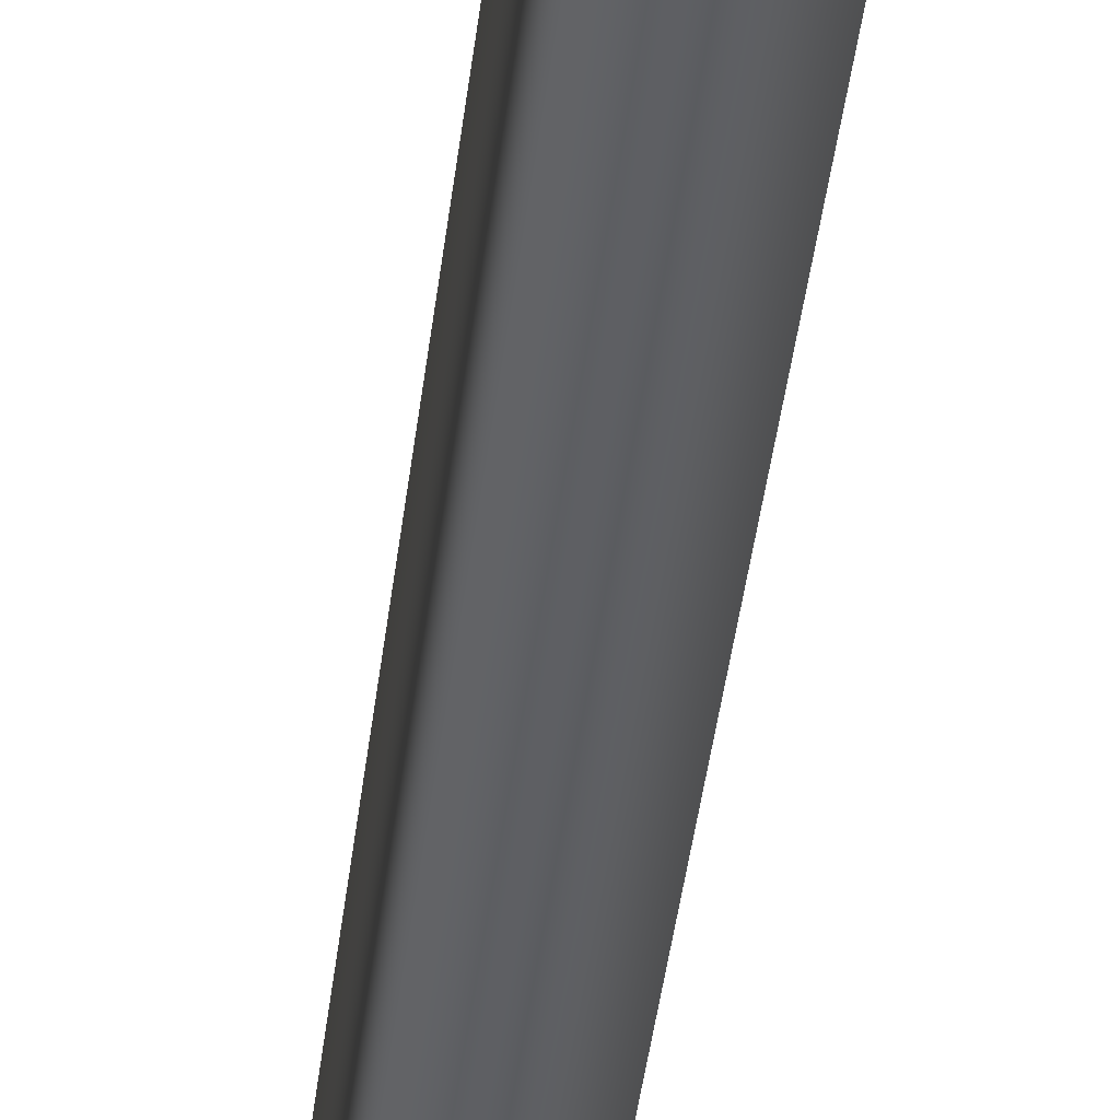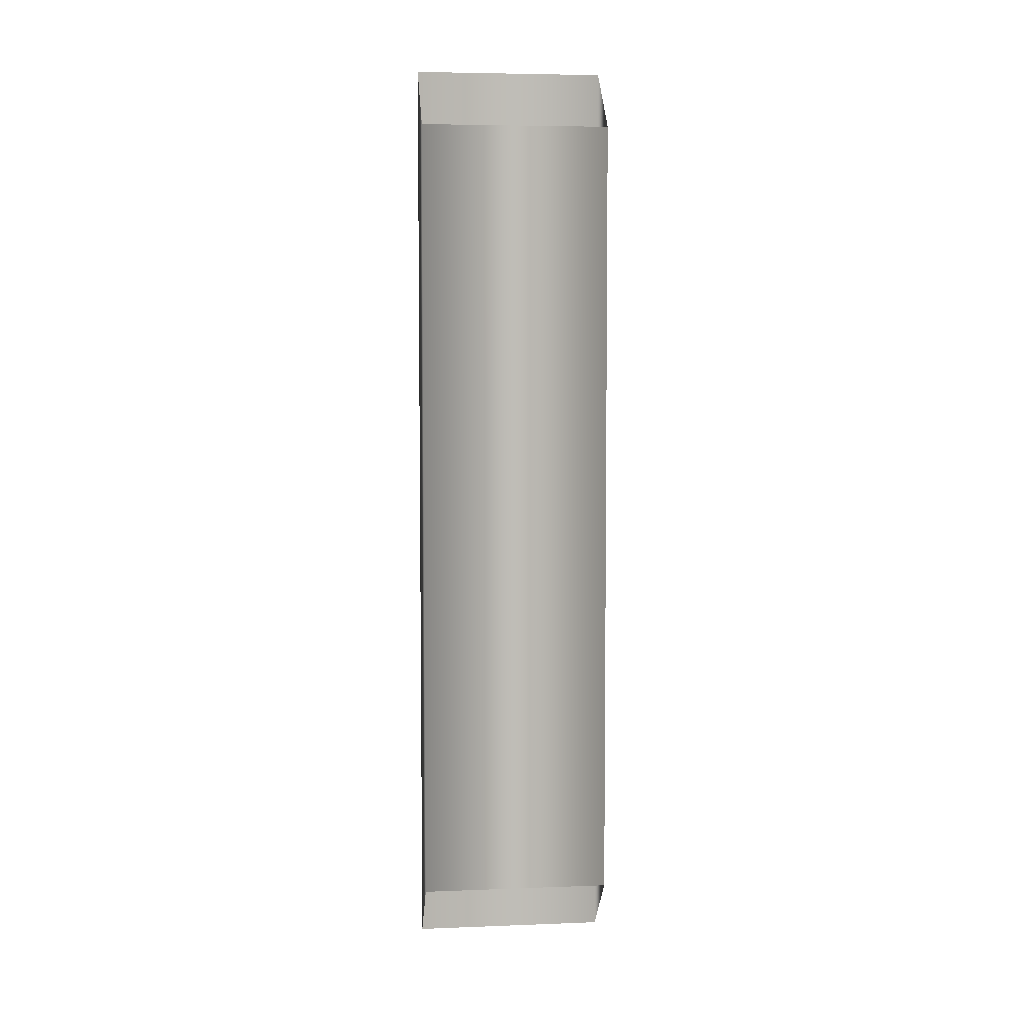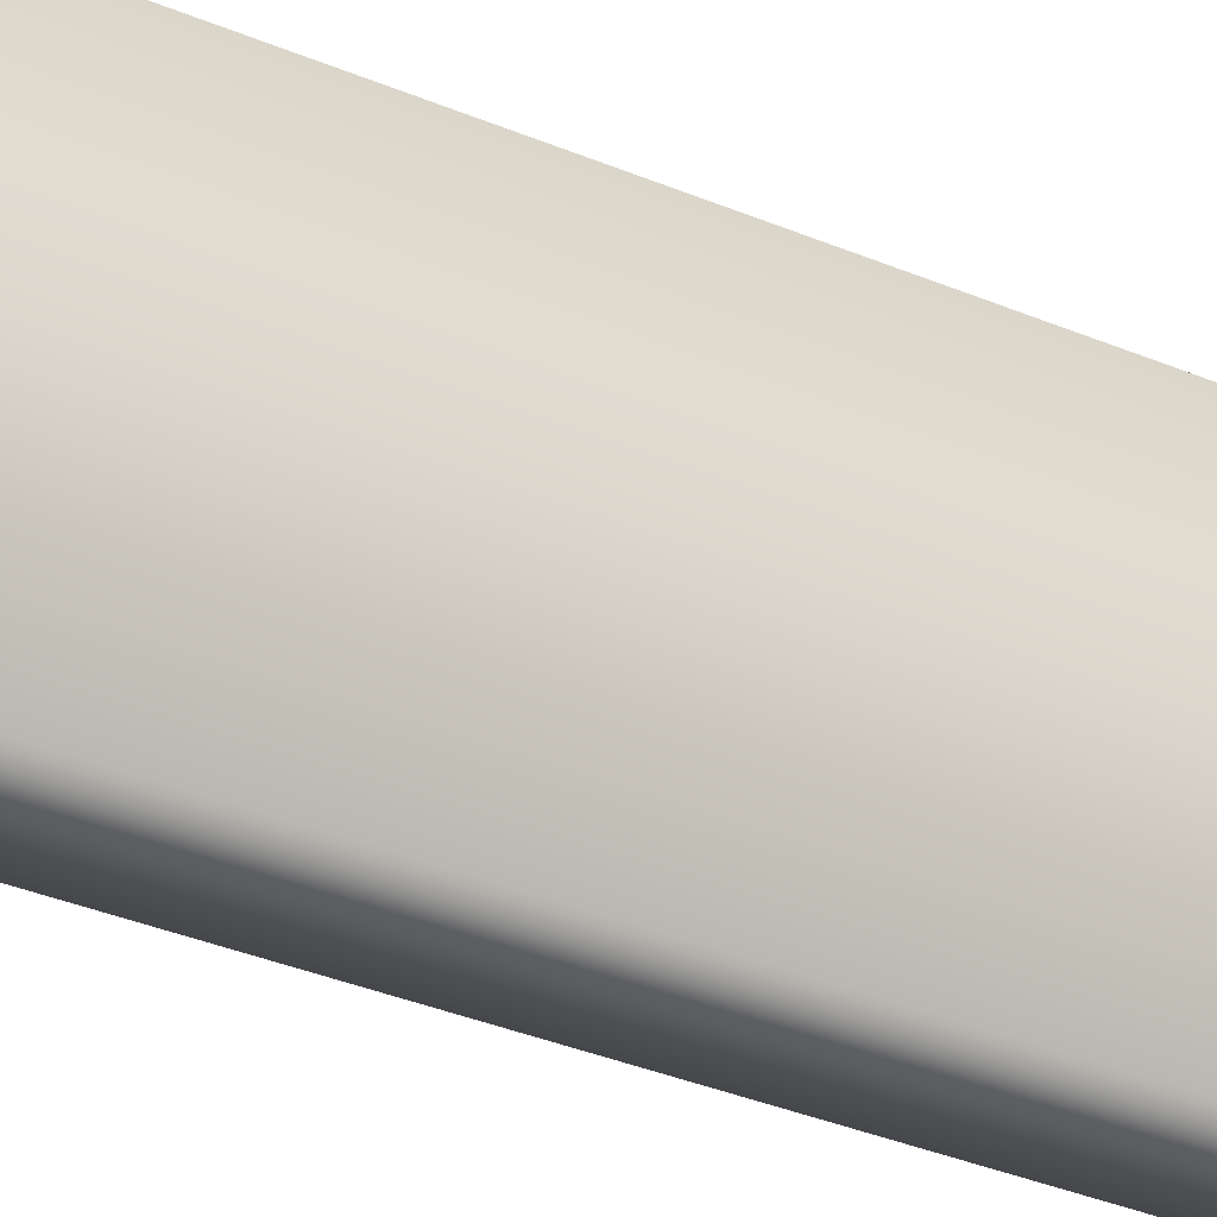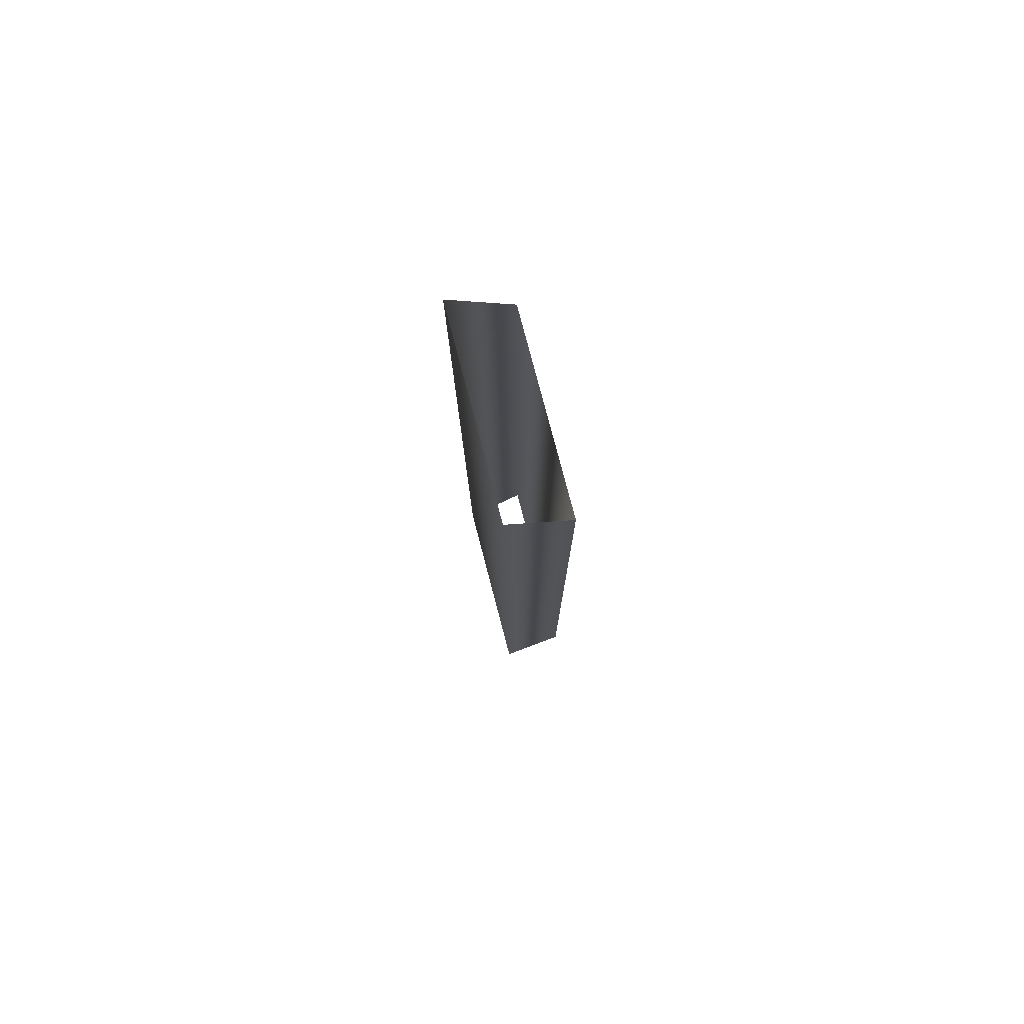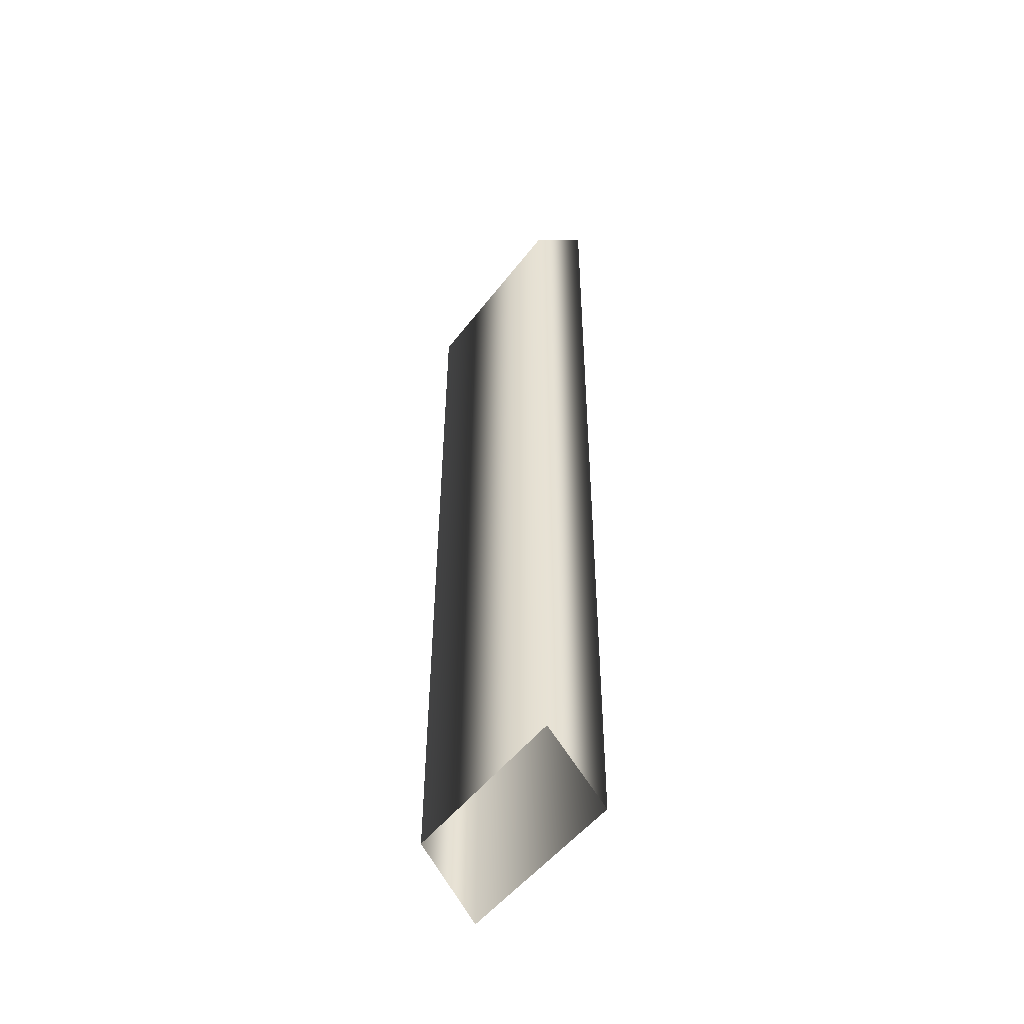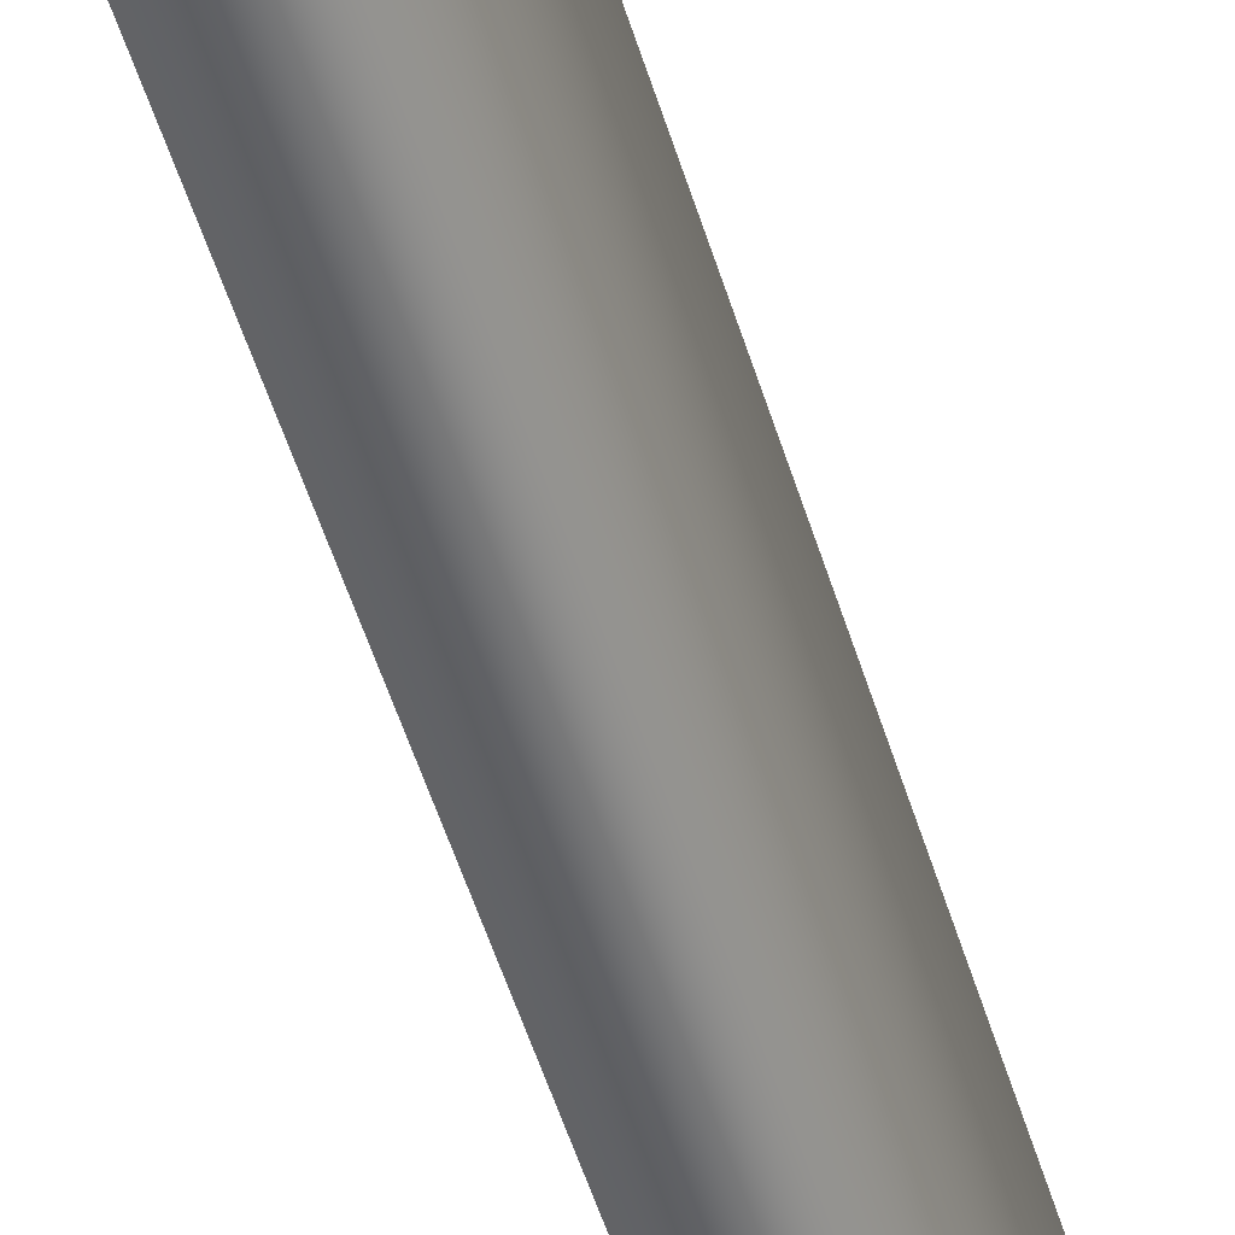
<metadata>
{"format":"obj","ext":"obj","renderer":"f3d","projection":"perspective","resolution":1024,"background":"white","views":[{"elev":-41.1,"azim":-6.4,"up":"+Y"},{"elev":5.5,"azim":-96.7,"up":"+Z"},{"elev":-27.7,"azim":55.4,"up":"+Y"},{"elev":78.9,"azim":165.3,"up":"+Z"},{"elev":-50.4,"azim":-35.8,"up":"+Z"},{"elev":-52.3,"azim":17.0,"up":"+Y"}]}
</metadata>
<code>
g maze47
v -12.76 13.46 -36.6
v -16.98 13.46 -32.35
v -12.76 0.2709 -36.6
v -16.98 0.2709 -32.35
v -12.51 13.46 27
v -16.77 13.46 22.76
v -12.51 0.2709 27
v -16.77 0.2709 22.76
f 5 1 2
f 5 2 6
f 7 3 1
f 7 1 5
f 8 4 3
f 8 3 7
f 6 2 4
f 6 4 8

</code>
